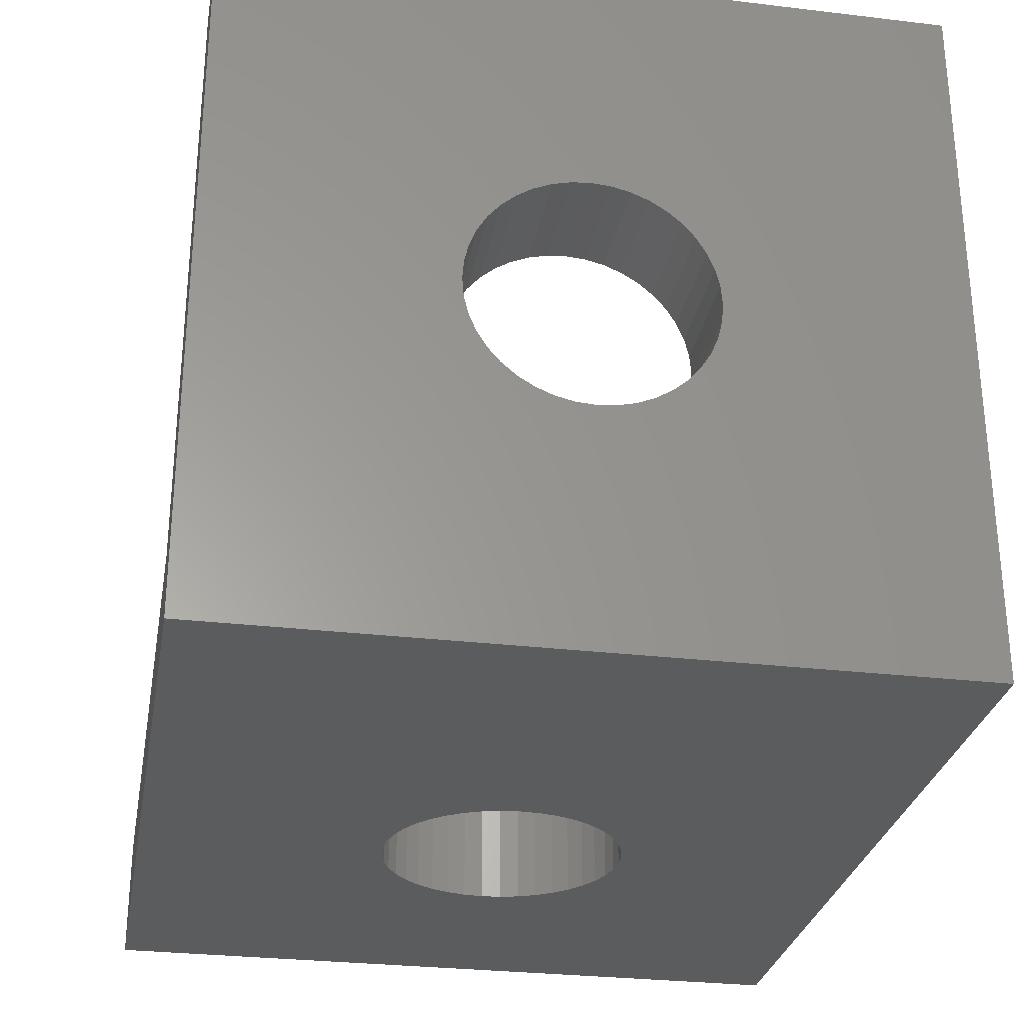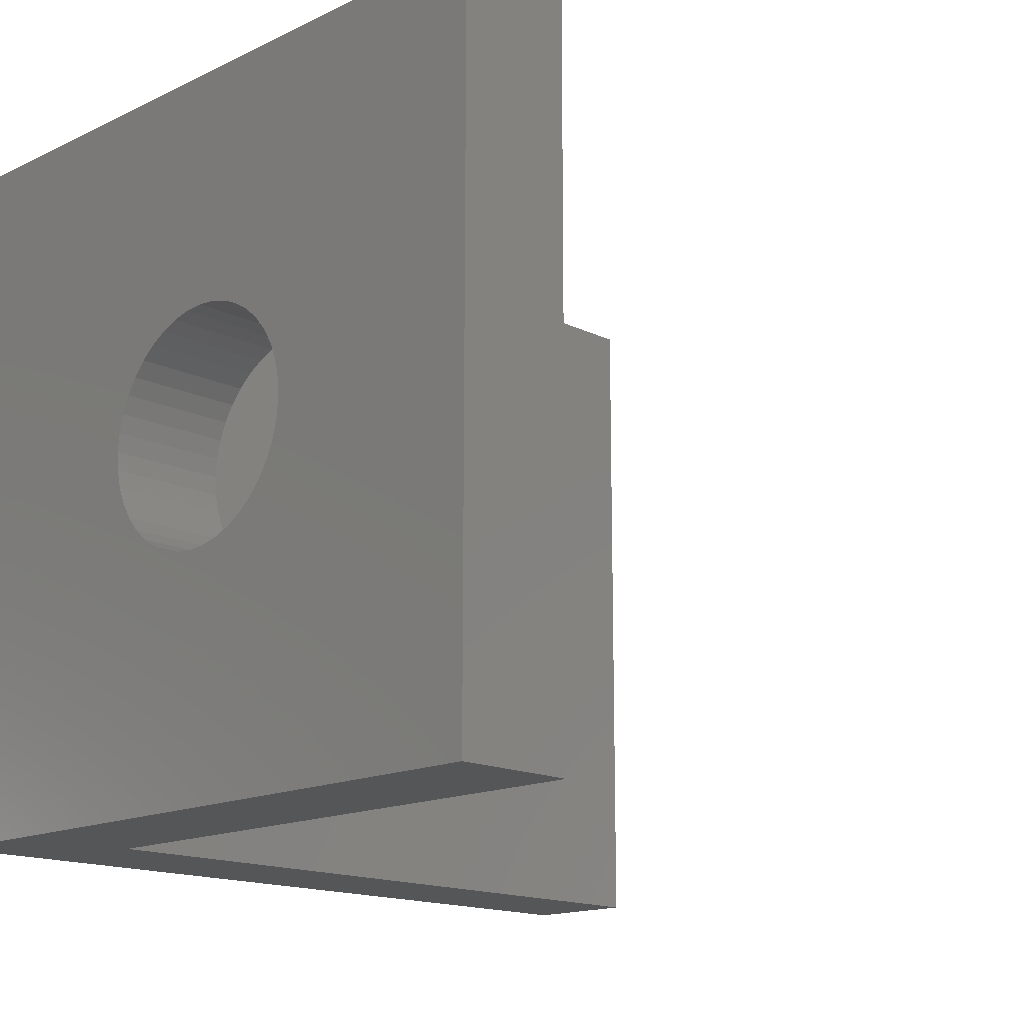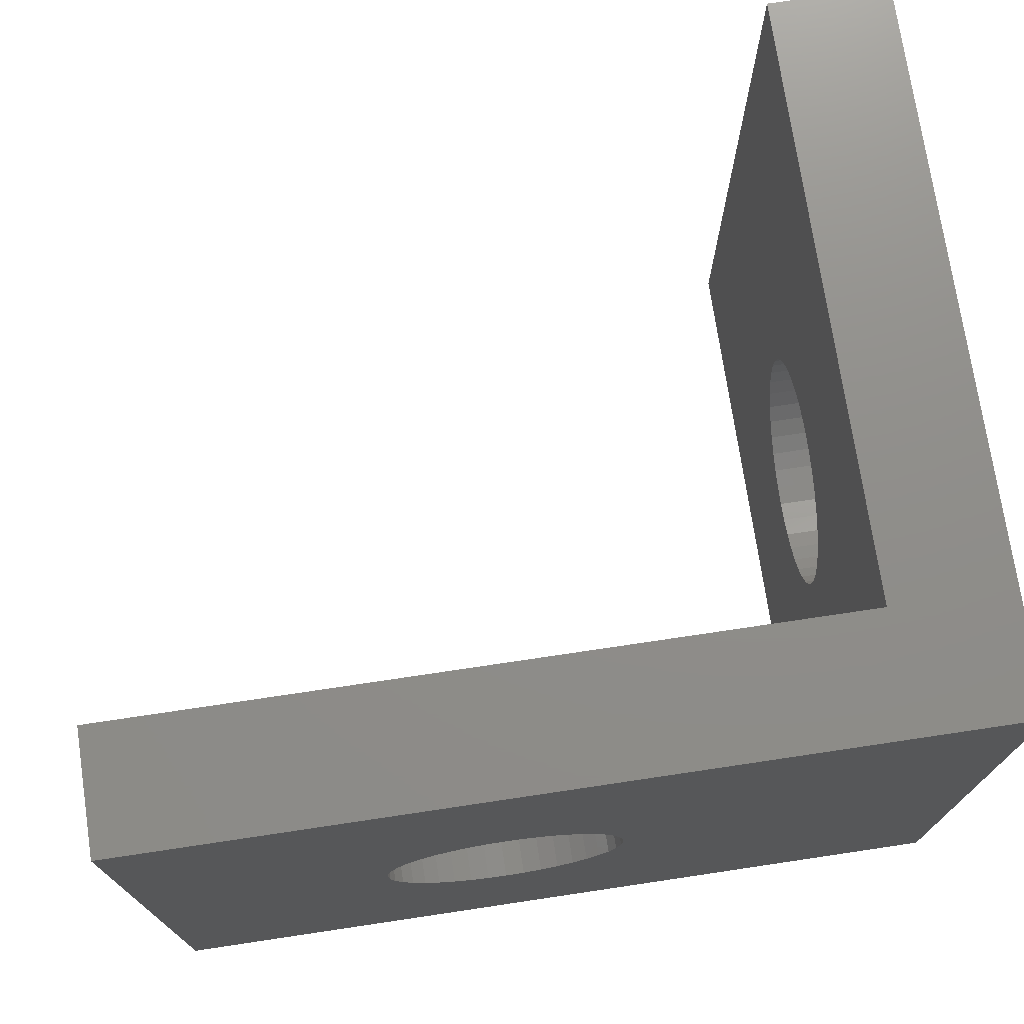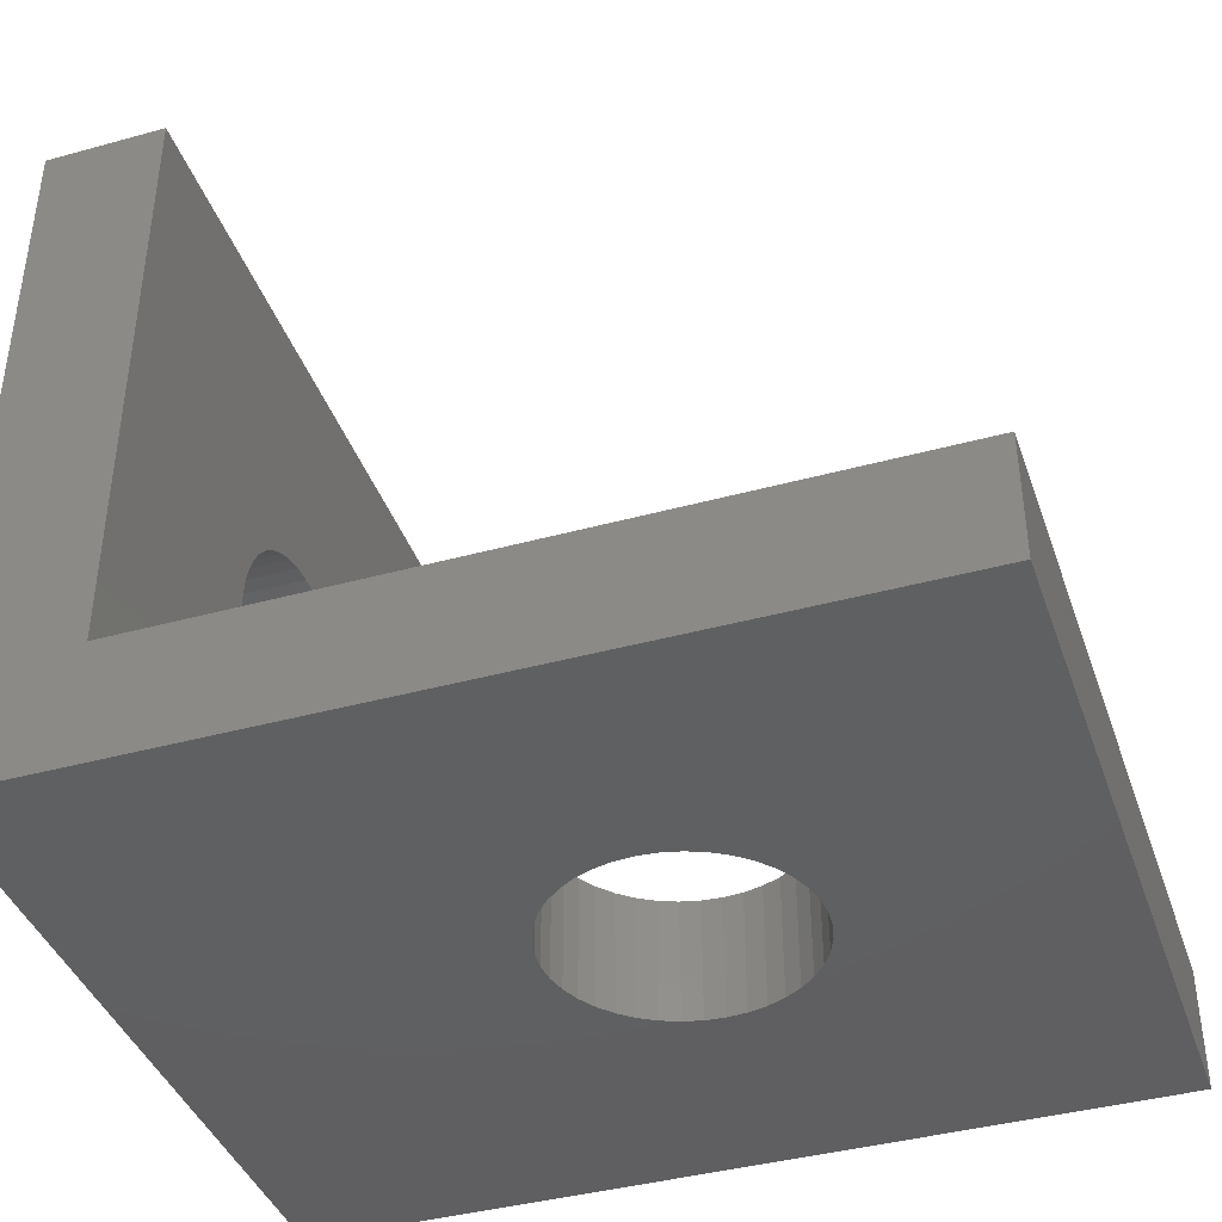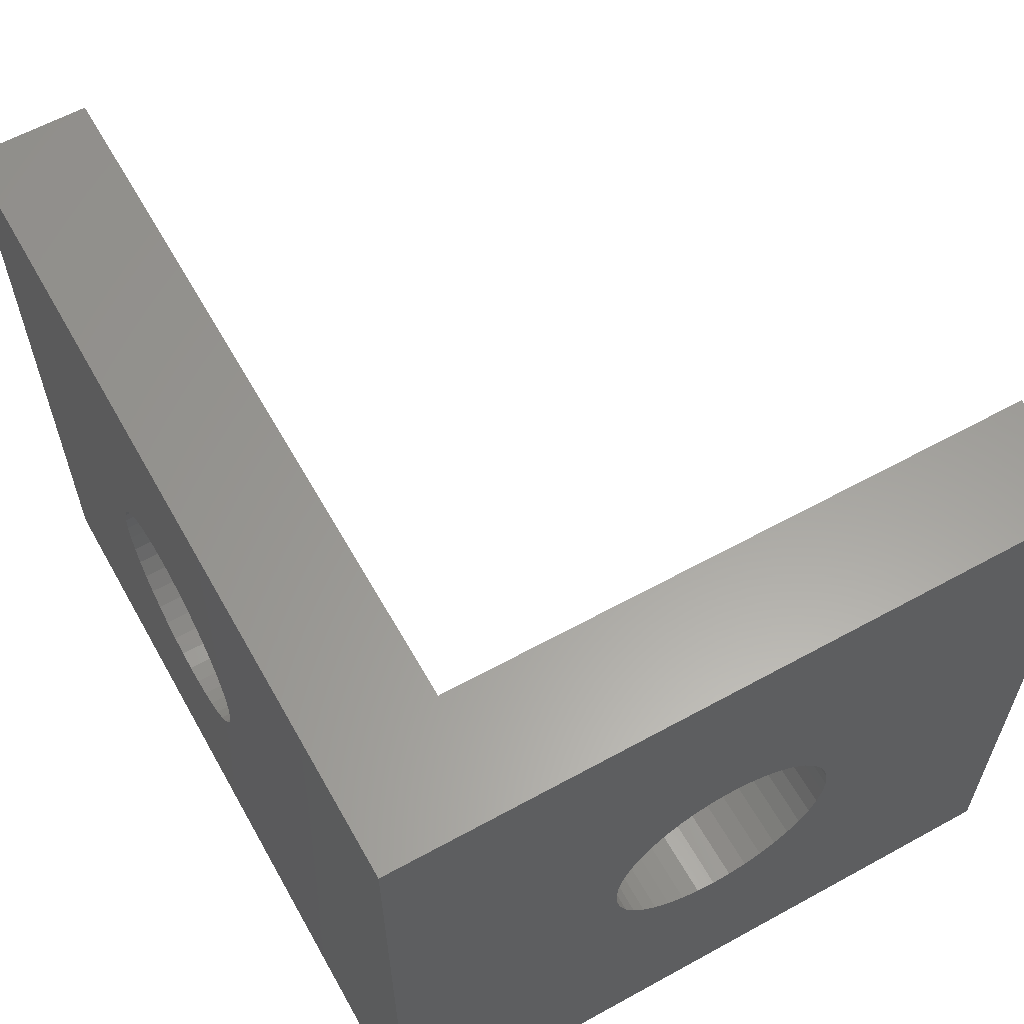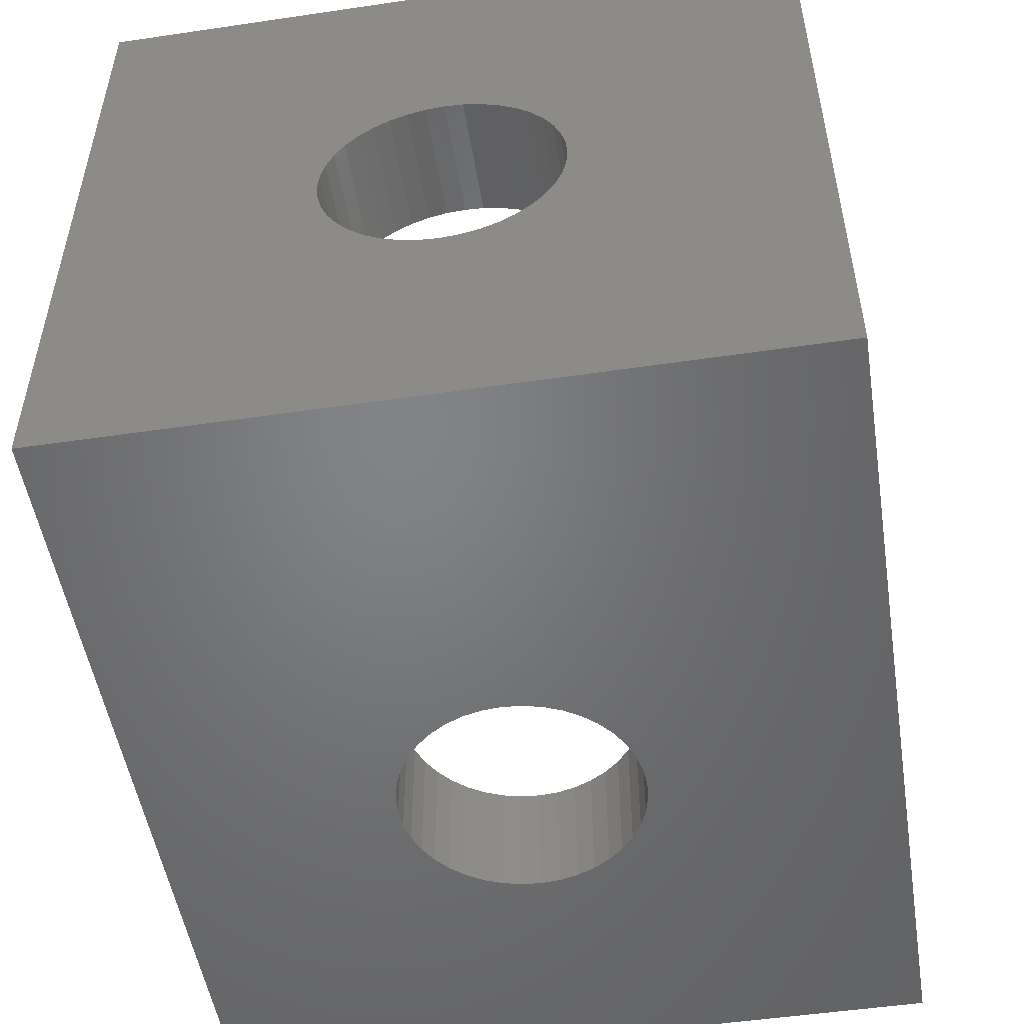
<metadata>
{"format":"stl","ext":"stl","renderer":"f3d","projection":"perspective","resolution":1024,"background":"white","views":[{"elev":-28.8,"azim":-100.1,"up":"+Z"},{"elev":-15.7,"azim":-45.3,"up":"+Y"},{"elev":73.7,"azim":171.5,"up":"+Y"},{"elev":-40.5,"azim":18.6,"up":"+Z"},{"elev":60.8,"azim":-119.3,"up":"+Y"},{"elev":-51.2,"azim":-80.9,"up":"+Z"}]}
</metadata>
<code>
# stl→obj: 174 verts, 352 faces
v 6 6 1
v 4 3 1
v 6 0 1
v 3.988 3.156 1
v 3.951 3.309 1
v 3.891 3.454 1
v 3.809 3.588 1
v 3.707 3.707 1
v 3.588 3.809 1
v 3.454 3.891 1
v 3.309 3.951 1
v 3.156 3.988 1
v 3 4 1
v 6.123e-17 6 1
v 2.844 3.988 1
v 2.691 3.951 1
v 2.012 3.156 1
v 2 3 1
v 2.049 3.309 1
v 2.109 3.454 1
v 2.191 3.588 1
v 2.293 3.707 1
v 2.412 3.809 1
v 2.546 3.891 1
v 3.988 2.844 1
v 3.951 2.691 1
v 3.891 2.546 1
v 3.809 2.412 1
v 3.707 2.293 1
v 3.588 2.191 1
v 3.454 2.109 1
v 3.309 2.049 1
v 3.156 2.012 1
v 3 2 1
v 6.123e-17 0 1
v 2.844 2.012 1
v 2.691 2.049 1
v 2.546 2.109 1
v 2.012 2.844 1
v 2.049 2.691 1
v 2.412 2.191 1
v 2.293 2.293 1
v 2.191 2.412 1
v 2.109 2.546 1
v 6 6 0
v 6 0 0
v 0 6 0
v -1 6 6.123e-17
v -1 6 6
v 3.674e-16 6 6
v 4 3 0
v 3.988 2.844 0
v 3.951 2.691 0
v 3.891 2.546 0
v 3.809 2.412 0
v 3.707 2.293 0
v 3.588 2.191 0
v 3.454 2.109 0
v 3.309 2.049 0
v 3.156 2.012 0
v 3 2 0
v 0 0 0
v 2.844 2.012 0
v 2.691 2.049 0
v 2.012 2.844 0
v 2 3 0
v 2.049 2.691 0
v 2.109 2.546 0
v 2.191 2.412 0
v 2.293 2.293 0
v 2.412 2.191 0
v 2.546 2.109 0
v 3.988 3.156 0
v 3.951 3.309 0
v 3.891 3.454 0
v 3.809 3.588 0
v 3.707 3.707 0
v 3.588 3.809 0
v 3.454 3.891 0
v 3.309 3.951 0
v 3.156 3.988 0
v 3 4 0
v 2.844 3.988 0
v 2.691 3.951 0
v 2.546 3.891 0
v 2.012 3.156 0
v 2.049 3.309 0
v 2.412 3.809 0
v 2.293 3.707 0
v 2.191 3.588 0
v 2.109 3.454 0
v -1 0 6
v 3.674e-16 0 6
v -1 0 6.123e-17
v -1 4 3
v -1 3.988 2.844
v -1 3.951 2.691
v -1 3.891 2.546
v -1 3.809 2.412
v -1 3.707 2.293
v -1 3.588 2.191
v -1 3.454 2.109
v -1 3.309 2.049
v -1 3.156 2.012
v -1 3 2
v -1 2.844 2.012
v -1 2.691 2.049
v -1 2.012 2.844
v -1 2 3
v -1 2.049 2.691
v -1 2.109 2.546
v -1 2.191 2.412
v -1 2.293 2.293
v -1 2.412 2.191
v -1 2.546 2.109
v -1 3.988 3.156
v -1 3.951 3.309
v -1 3.891 3.454
v -1 3.809 3.588
v -1 3.707 3.707
v -1 3.588 3.809
v -1 3.454 3.891
v -1 3.309 3.951
v -1 3.156 3.988
v -1 3 4
v -1 2.844 3.988
v -1 2.691 3.951
v -1 2.546 3.891
v -1 2.012 3.156
v -1 2.049 3.309
v -1 2.412 3.809
v -1 2.293 3.707
v -1 2.191 3.588
v -1 2.109 3.454
v 1.933e-16 3.988 3.156
v 1.837e-16 4 3
v 2.026e-16 3.951 3.309
v 2.115e-16 3.891 3.454
v 2.197e-16 3.809 3.588
v 2.27e-16 3.707 3.707
v 2.332e-16 3.588 3.809
v 2.383e-16 3.454 3.891
v 2.419e-16 3.309 3.951
v 2.442e-16 3.156 3.988
v 2.449e-16 3 4
v 2.442e-16 2.844 3.988
v 2.419e-16 2.691 3.951
v 1.933e-16 2.012 3.156
v 2.026e-16 2.049 3.309
v 2.115e-16 2.109 3.454
v 2.197e-16 2.191 3.588
v 2.27e-16 2.293 3.707
v 2.332e-16 2.412 3.809
v 2.383e-16 2.546 3.891
v 1.741e-16 3.988 2.844
v 1.648e-16 3.951 2.691
v 1.559e-16 3.891 2.546
v 1.477e-16 3.809 2.412
v 1.404e-16 3.707 2.293
v 1.342e-16 3.588 2.191
v 1.291e-16 3.454 2.109
v 1.255e-16 3.309 2.049
v 1.232e-16 3.156 2.012
v 1.225e-16 3 2
v 1.232e-16 2.844 2.012
v 1.255e-16 2.691 2.049
v 1.837e-16 2 3
v 1.741e-16 2.012 2.844
v 1.648e-16 2.049 2.691
v 1.291e-16 2.546 2.109
v 1.342e-16 2.412 2.191
v 1.404e-16 2.293 2.293
v 1.477e-16 2.191 2.412
v 1.559e-16 2.109 2.546
f 1 2 3
f 1 4 2
f 1 5 4
f 1 6 5
f 1 7 6
f 1 8 7
f 1 9 8
f 1 10 9
f 1 11 10
f 1 12 11
f 1 13 12
f 14 13 1
f 13 14 15
f 15 14 16
f 17 14 18
f 19 14 17
f 20 14 19
f 21 14 20
f 22 14 21
f 23 14 22
f 24 14 23
f 16 14 24
f 25 3 2
f 26 3 25
f 27 3 26
f 28 3 27
f 29 3 28
f 30 3 29
f 31 3 30
f 32 3 31
f 33 3 32
f 34 3 33
f 35 34 36
f 35 36 37
f 35 37 38
f 35 18 14
f 18 35 39
f 39 35 40
f 34 35 3
f 41 35 38
f 42 35 41
f 43 35 42
f 44 35 43
f 40 35 44
f 3 45 1
f 45 3 46
f 47 14 1
f 47 1 45
f 14 47 48
f 14 49 50
f 49 14 48
f 46 51 45
f 46 52 51
f 46 53 52
f 46 54 53
f 46 55 54
f 46 56 55
f 46 57 56
f 46 58 57
f 46 59 58
f 46 60 59
f 46 61 60
f 62 61 46
f 61 62 63
f 63 62 64
f 65 62 66
f 67 62 65
f 68 62 67
f 69 62 68
f 70 62 69
f 71 62 70
f 72 62 71
f 64 62 72
f 73 45 51
f 74 45 73
f 75 45 74
f 76 45 75
f 77 45 76
f 78 45 77
f 79 45 78
f 80 45 79
f 81 45 80
f 82 45 81
f 47 82 83
f 47 83 84
f 47 84 85
f 47 66 62
f 66 47 86
f 86 47 87
f 82 47 45
f 88 47 85
f 89 47 88
f 90 47 89
f 91 47 90
f 87 47 91
f 92 35 93
f 94 35 92
f 62 35 94
f 35 62 3
f 3 62 46
f 51 4 73
f 4 51 2
f 83 13 15
f 13 83 82
f 60 34 33
f 34 60 61
f 78 8 9
f 8 78 77
f 21 89 22
f 89 21 90
f 85 16 24
f 16 85 84
f 74 6 75
f 6 74 5
f 73 5 74
f 5 73 4
f 80 10 11
f 10 80 79
f 79 9 10
f 9 79 78
f 19 91 20
f 91 19 87
f 20 90 21
f 90 20 91
f 17 87 19
f 87 17 86
f 89 23 22
f 23 89 88
f 84 15 16
f 15 84 83
f 59 33 32
f 33 59 60
f 55 27 54
f 27 55 28
f 53 25 52
f 25 53 26
f 64 38 37
f 38 64 72
f 72 41 38
f 41 72 71
f 63 37 36
f 37 63 64
f 71 42 41
f 42 71 70
f 40 65 39
f 65 40 67
f 76 8 77
f 8 76 7
f 75 7 76
f 7 75 6
f 82 12 13
f 12 82 81
f 18 86 17
f 86 18 66
f 88 24 23
f 24 88 85
f 58 32 31
f 32 58 59
f 57 31 30
f 31 57 58
f 56 28 55
f 28 56 29
f 54 26 53
f 26 54 27
f 61 36 34
f 36 61 63
f 43 68 44
f 68 43 69
f 44 67 40
f 67 44 68
f 81 11 12
f 11 81 80
f 39 66 18
f 66 39 65
f 52 2 51
f 2 52 25
f 56 30 29
f 30 56 57
f 42 69 43
f 69 42 70
f 94 47 62
f 47 94 48
f 48 95 49
f 48 96 95
f 48 97 96
f 48 98 97
f 48 99 98
f 48 100 99
f 48 101 100
f 48 102 101
f 48 103 102
f 48 104 103
f 48 105 104
f 94 105 48
f 105 94 106
f 106 94 107
f 108 94 109
f 110 94 108
f 111 94 110
f 112 94 111
f 113 94 112
f 114 94 113
f 115 94 114
f 107 94 115
f 116 49 95
f 117 49 116
f 118 49 117
f 119 49 118
f 120 49 119
f 121 49 120
f 122 49 121
f 123 49 122
f 124 49 123
f 125 49 124
f 92 125 126
f 92 126 127
f 92 127 128
f 92 109 94
f 109 92 129
f 129 92 130
f 125 92 49
f 131 92 128
f 132 92 131
f 133 92 132
f 134 92 133
f 130 92 134
f 49 93 50
f 93 49 92
f 135 14 50
f 14 135 136
f 50 137 135
f 50 138 137
f 50 139 138
f 50 140 139
f 50 141 140
f 50 142 141
f 50 143 142
f 50 144 143
f 50 145 144
f 93 145 50
f 145 93 146
f 146 93 147
f 35 148 93
f 149 93 148
f 150 93 149
f 151 93 150
f 152 93 151
f 153 93 152
f 154 93 153
f 147 93 154
f 155 14 136
f 156 14 155
f 157 14 156
f 158 14 157
f 159 14 158
f 160 14 159
f 161 14 160
f 162 14 161
f 163 14 162
f 164 14 163
f 35 164 165
f 35 165 166
f 148 35 167
f 167 35 168
f 168 35 169
f 164 35 14
f 170 35 166
f 171 35 170
f 172 35 171
f 173 35 172
f 174 35 173
f 169 35 174
f 125 144 145
f 144 125 124
f 96 136 95
f 136 96 155
f 167 129 148
f 129 167 109
f 119 140 120
f 140 119 139
f 100 160 159
f 160 100 101
f 98 156 97
f 156 98 157
f 123 142 143
f 142 123 122
f 124 143 144
f 143 124 123
f 117 138 118
f 138 117 137
f 118 139 119
f 139 118 138
f 102 162 161
f 162 102 103
f 101 161 160
f 161 101 102
f 103 163 162
f 163 103 104
f 100 158 99
f 158 100 159
f 97 155 96
f 155 97 156
f 148 130 149
f 130 148 129
f 131 154 153
f 154 131 128
f 127 146 147
f 146 127 126
f 174 110 169
f 110 174 111
f 173 111 174
f 111 173 112
f 169 108 168
f 108 169 110
f 172 112 173
f 112 172 113
f 106 166 165
f 166 106 107
f 121 140 141
f 140 121 120
f 122 141 142
f 141 122 121
f 95 135 116
f 135 95 136
f 104 164 163
f 164 104 105
f 99 157 98
f 157 99 158
f 149 134 150
f 134 149 130
f 150 133 151
f 133 150 134
f 132 153 152
f 153 132 131
f 128 147 154
f 147 128 127
f 168 109 167
f 109 168 108
f 115 171 170
f 171 115 114
f 107 170 166
f 170 107 115
f 116 137 117
f 137 116 135
f 105 165 164
f 165 105 106
f 126 145 146
f 145 126 125
f 151 132 152
f 132 151 133
f 114 172 171
f 172 114 113

</code>
